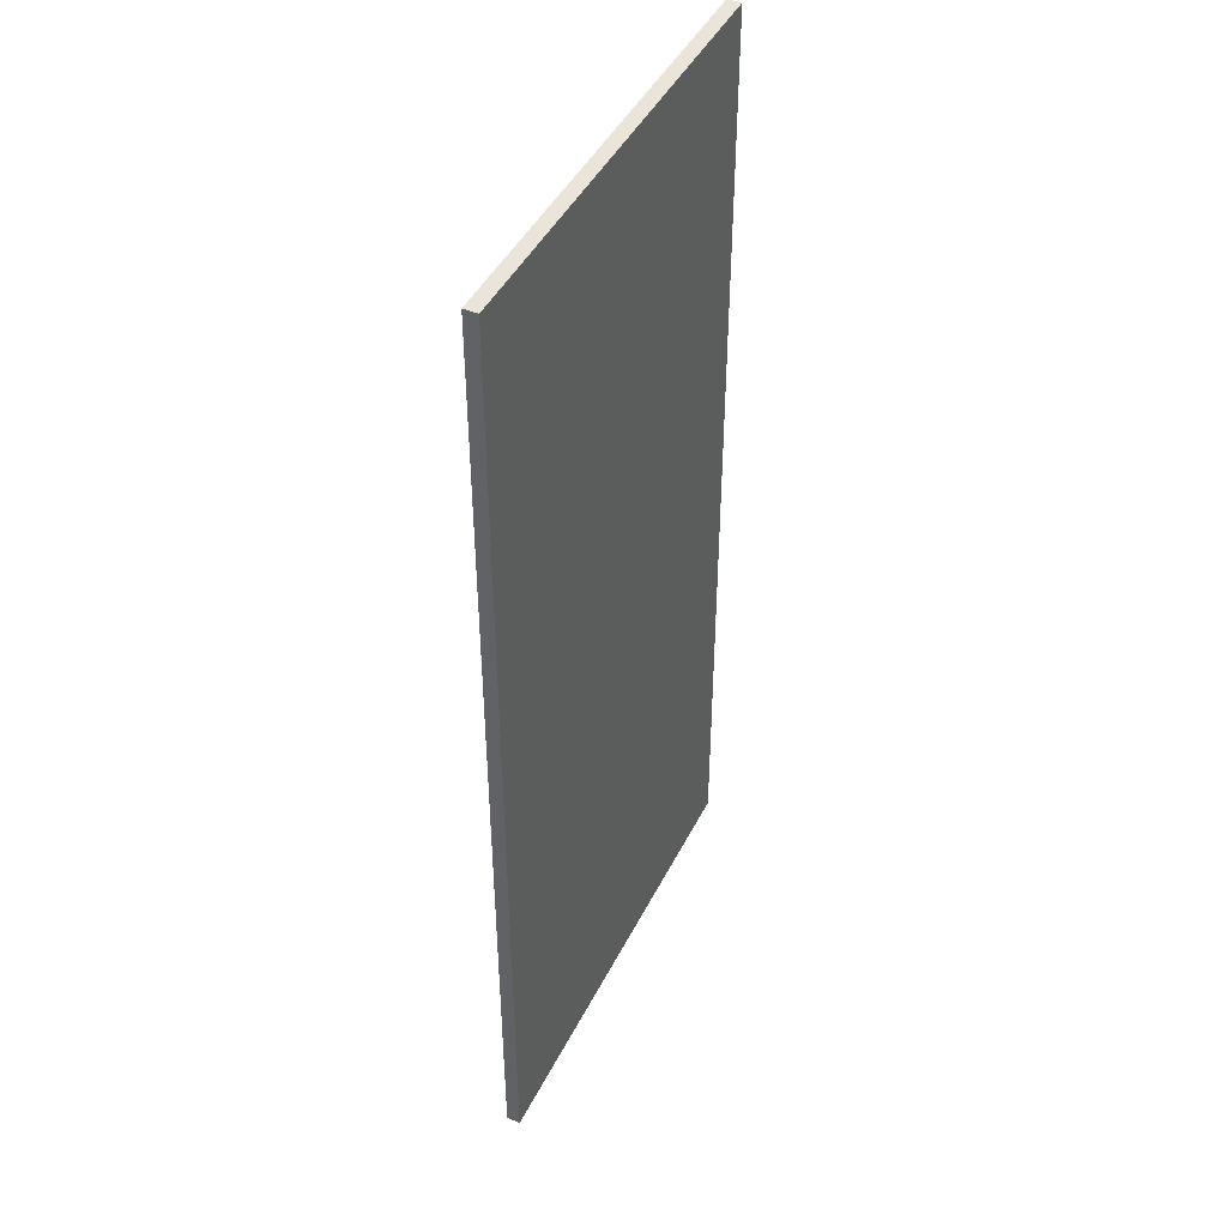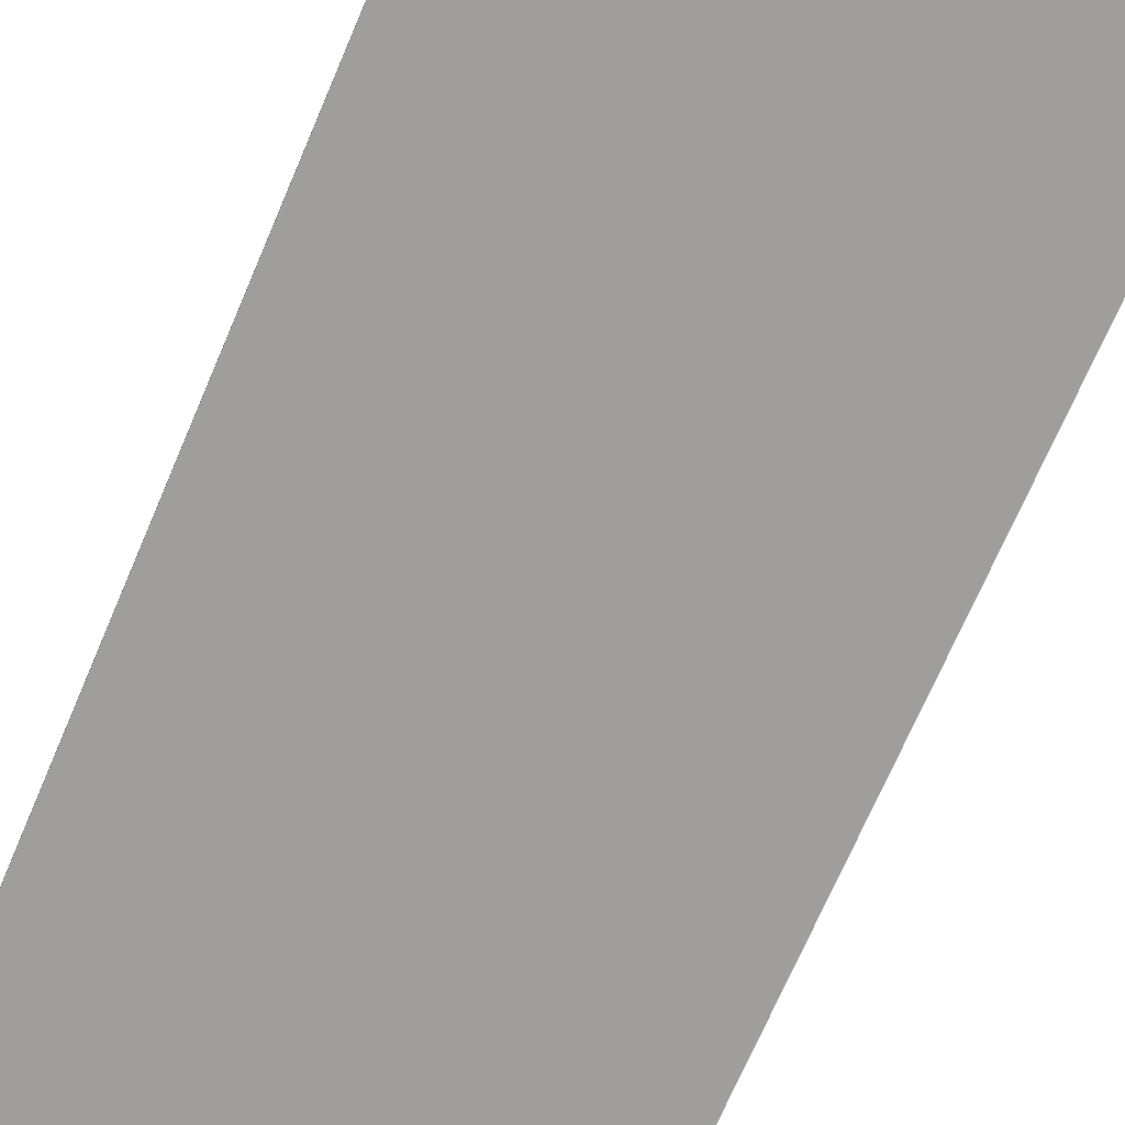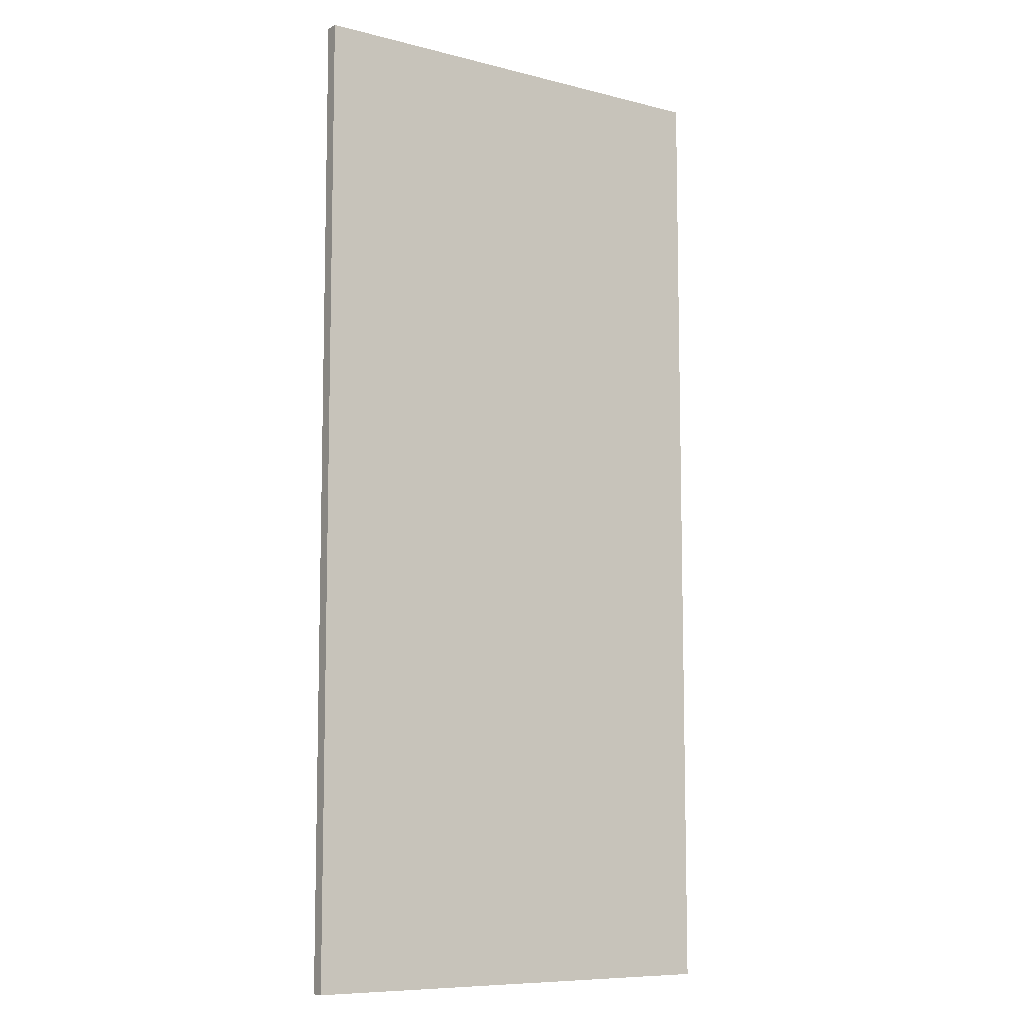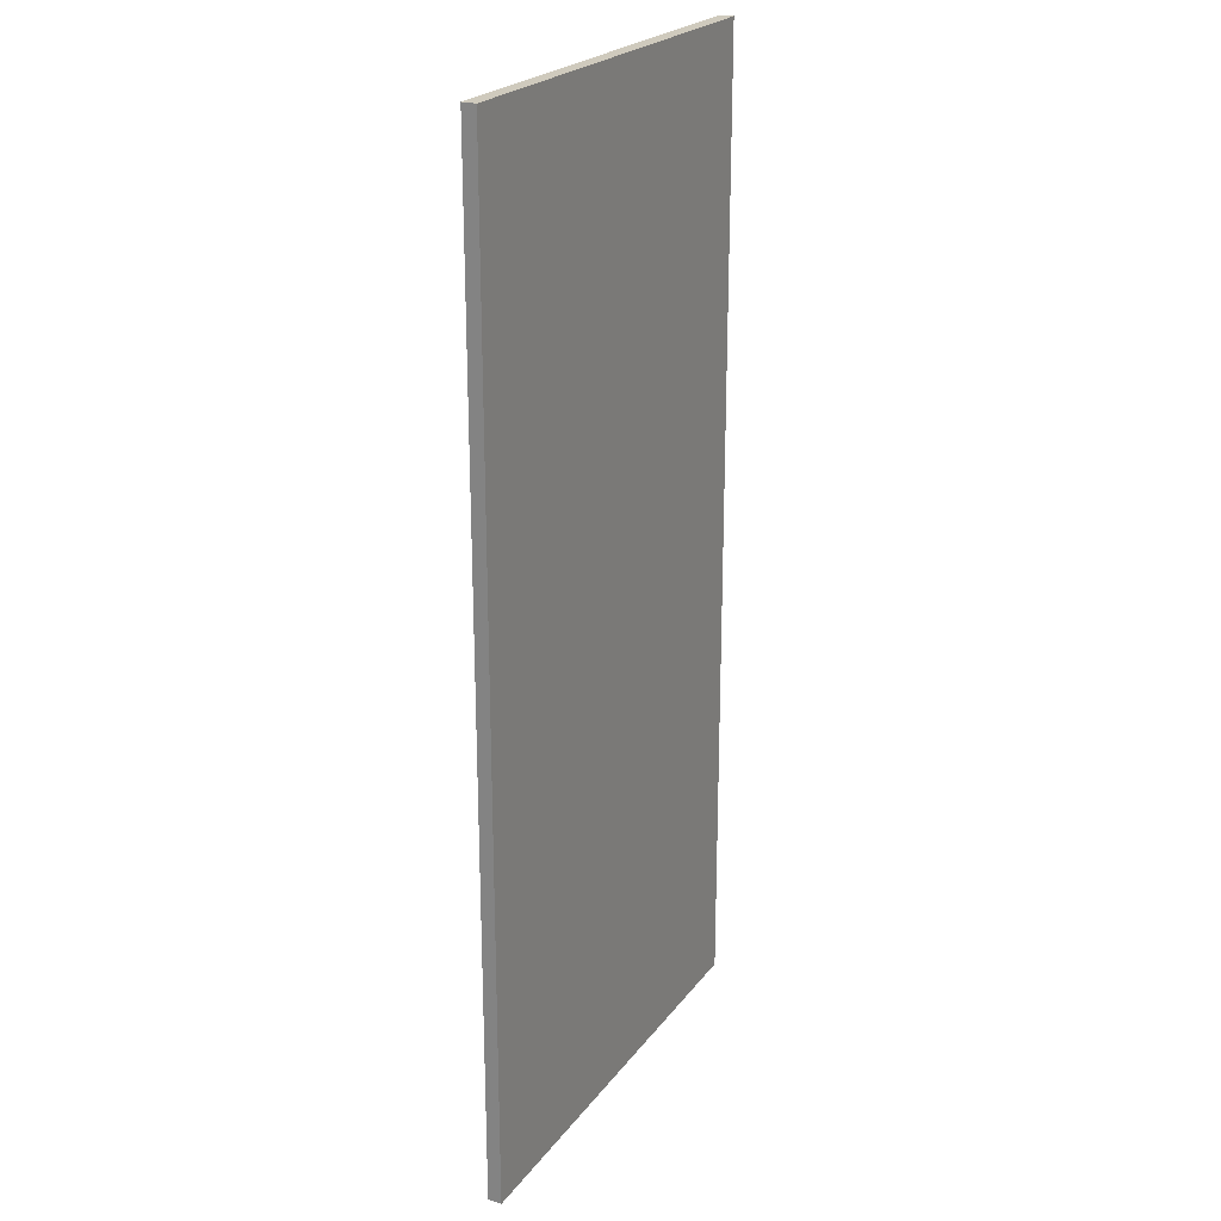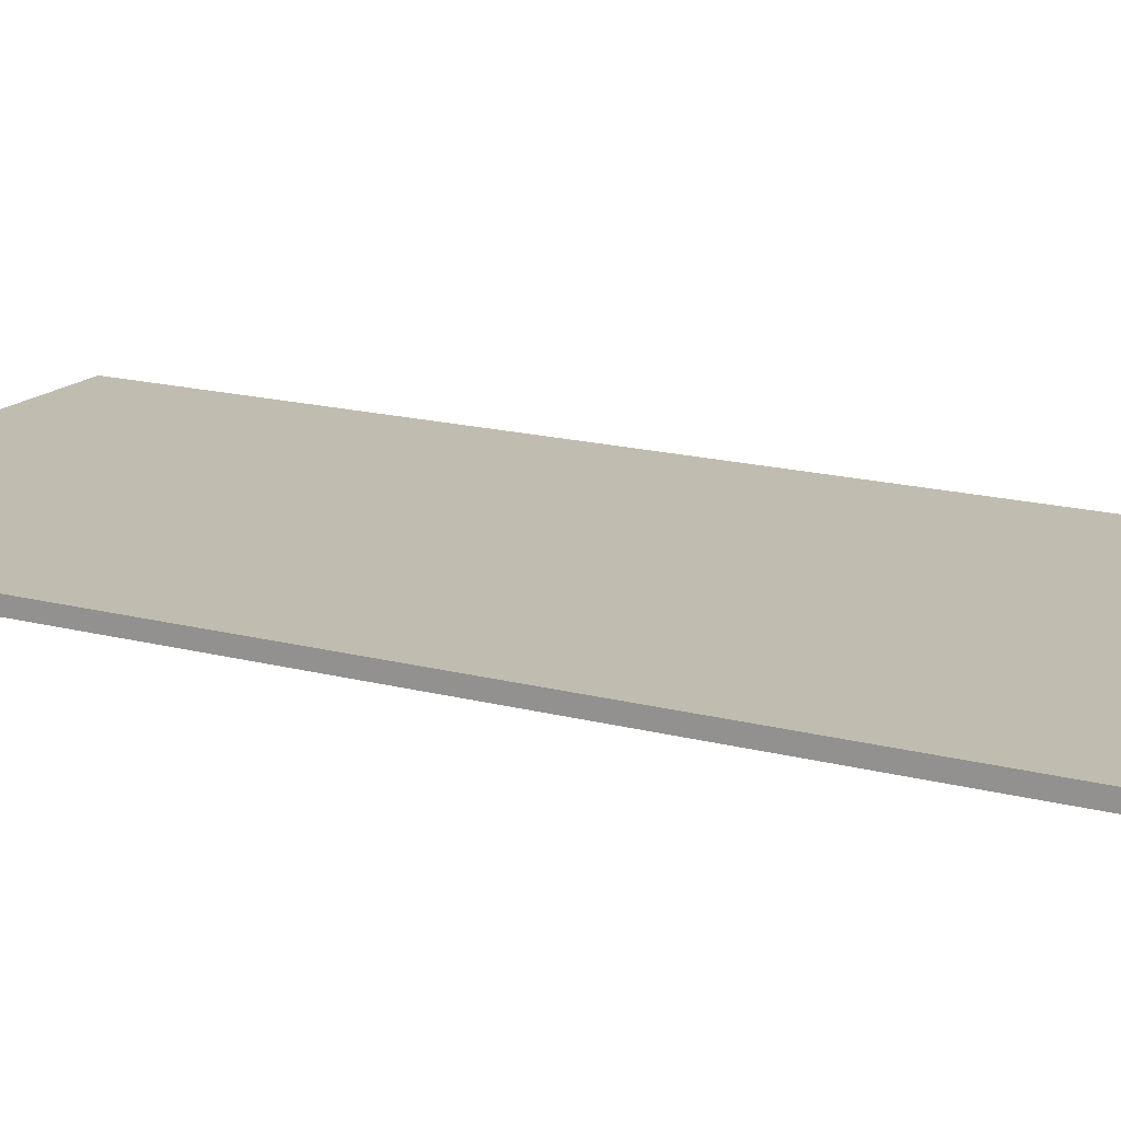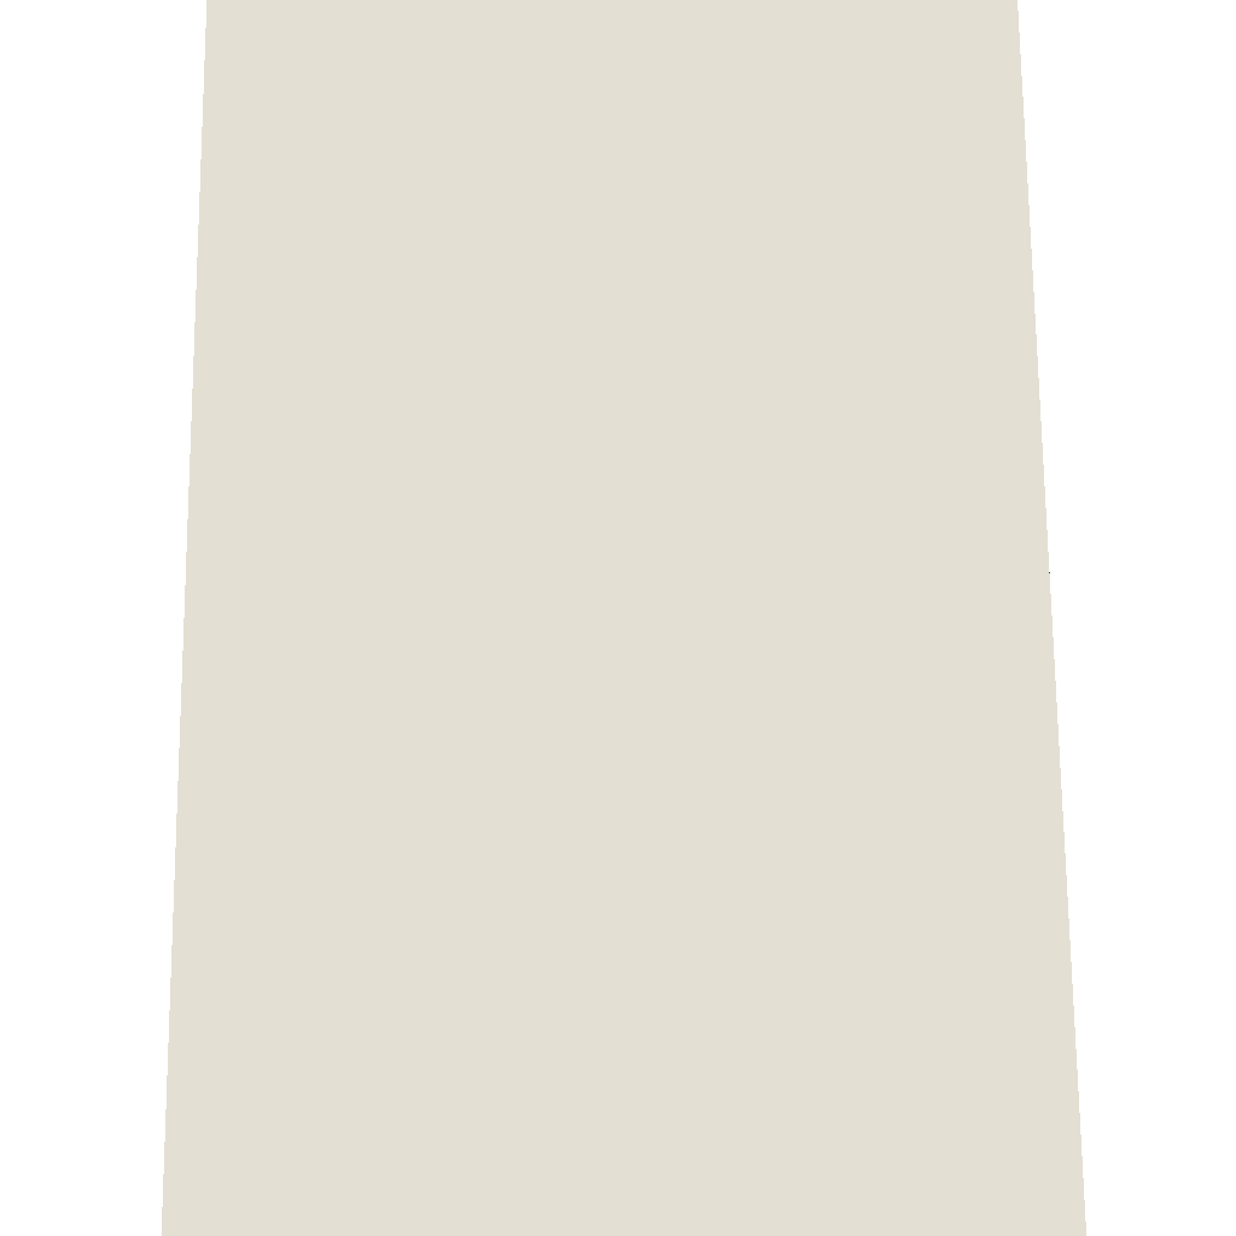
<metadata>
{"format":"obj","ext":"obj","renderer":"f3d","projection":"perspective","resolution":1024,"background":"white","views":[{"elev":44.5,"azim":-64.6,"up":"+Z"},{"elev":-71.1,"azim":156.8,"up":"+Y"},{"elev":-8.8,"azim":145.6,"up":"+Z"},{"elev":23.1,"azim":-62.8,"up":"+Z"},{"elev":16.3,"azim":118.7,"up":"+Y"},{"elev":67.0,"azim":179.5,"up":"+Y"}]}
</metadata>
<code>
g Mesh1 Group1 Model
v 0.6567 -0.01969 1.417
v -0.6567 -0.01969 1.417
v -0.6567 -0.01969 -1.417
v 0.6567 -0.01969 -1.417
f 1 2 3 4
v 0.6567 0.01969 1.417
v -0.6567 0.01969 1.417
f 2 1 5 6
v 0.6567 0.01969 -1.417
f 1 4 7 5
v -0.6567 0.01969 -1.417
f 4 3 8 7
f 3 2 6 8
f 6 5 7 8

</code>
